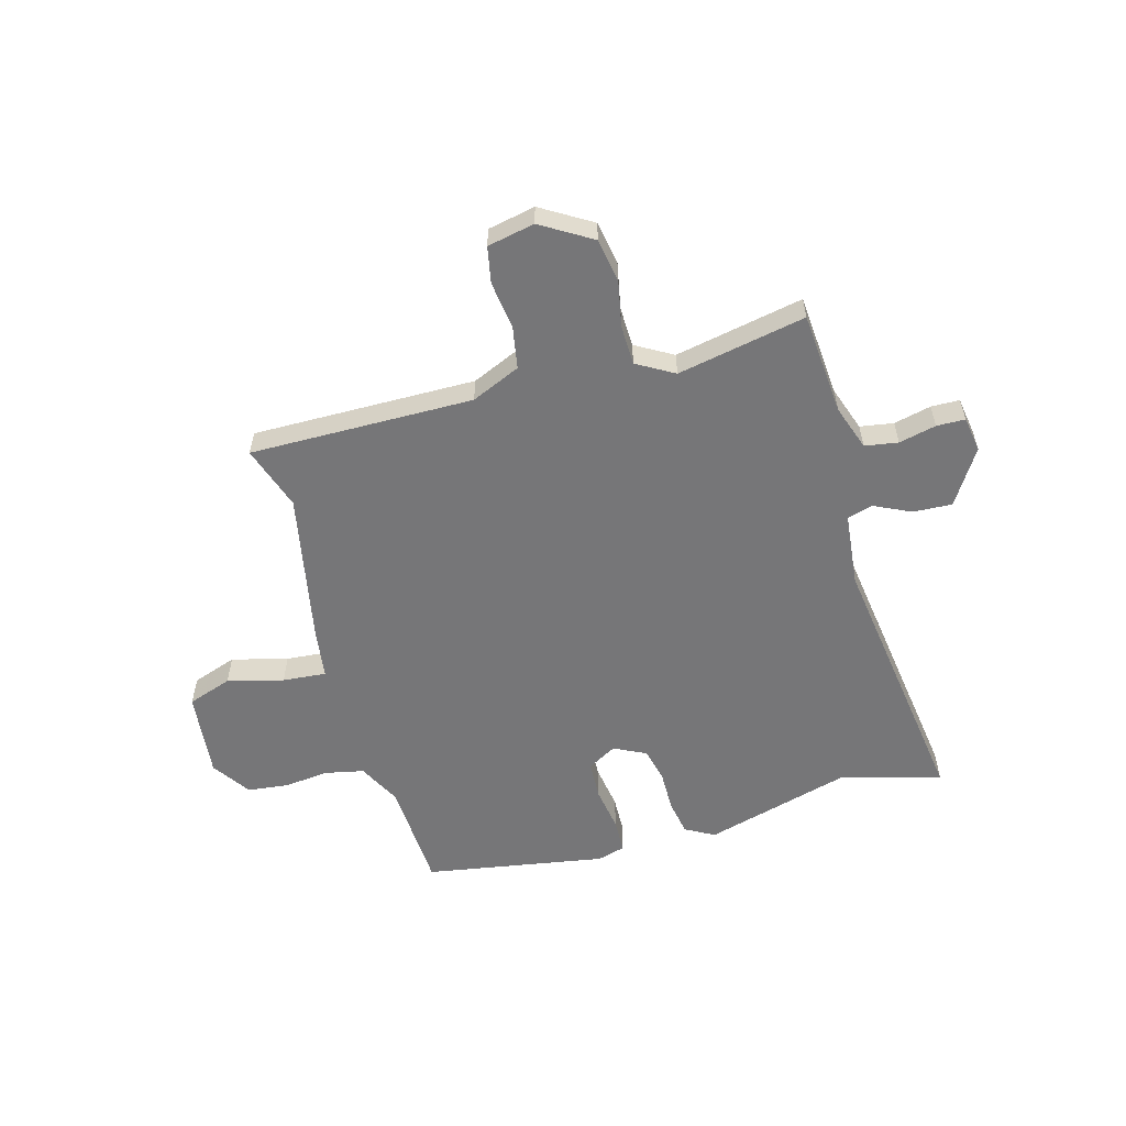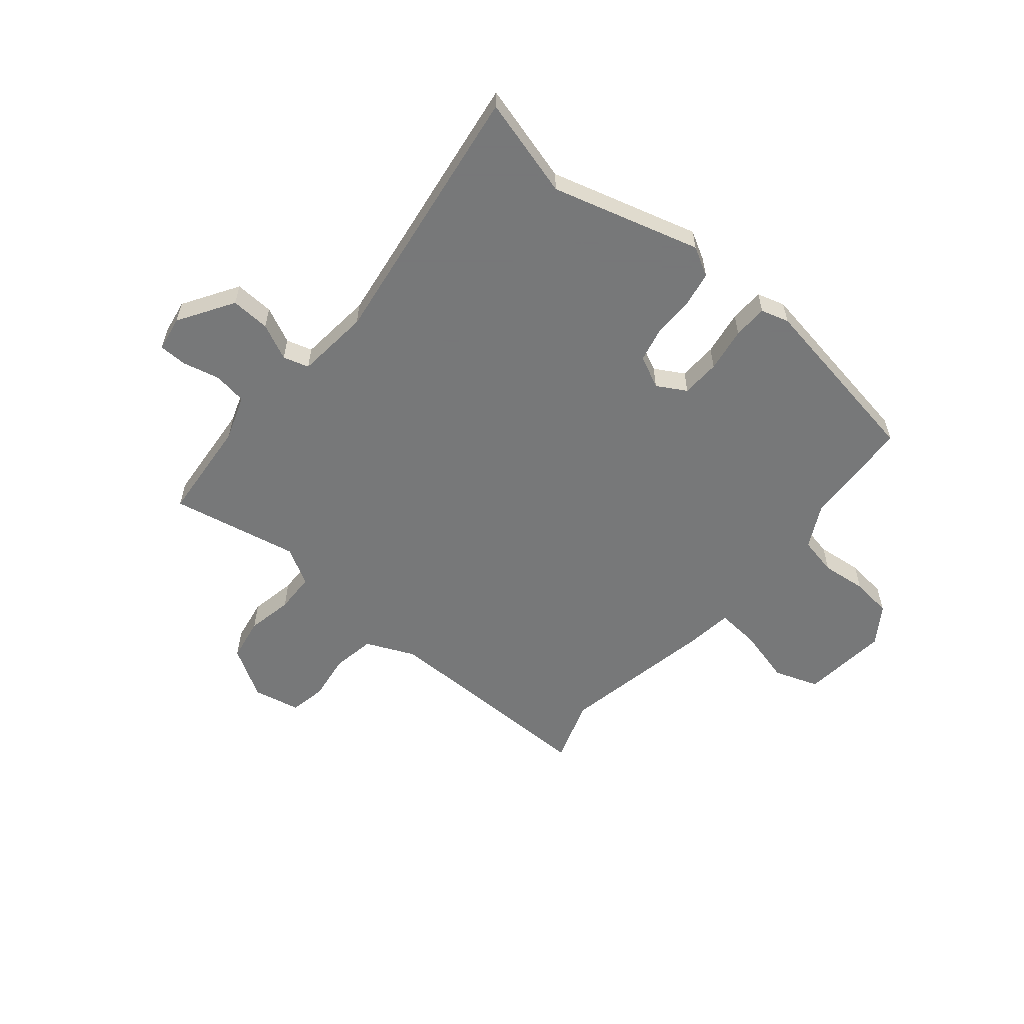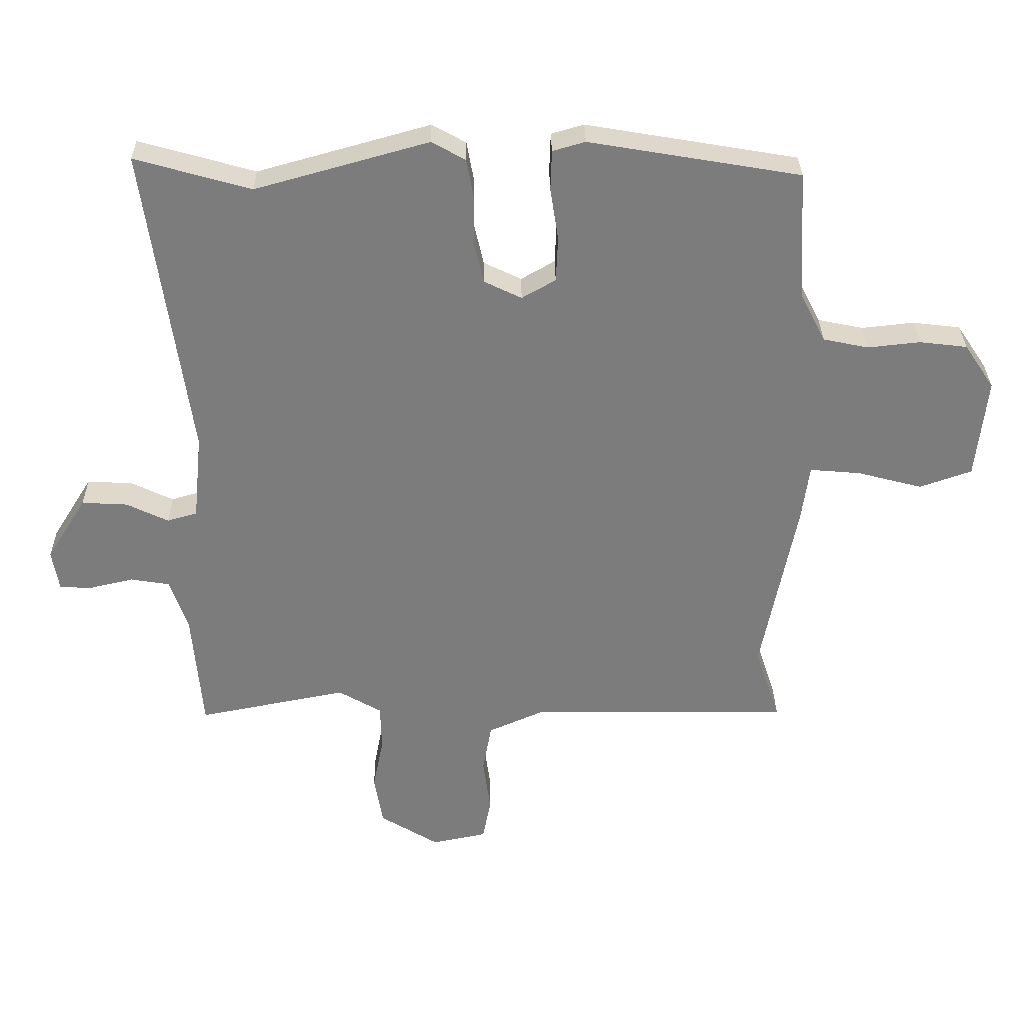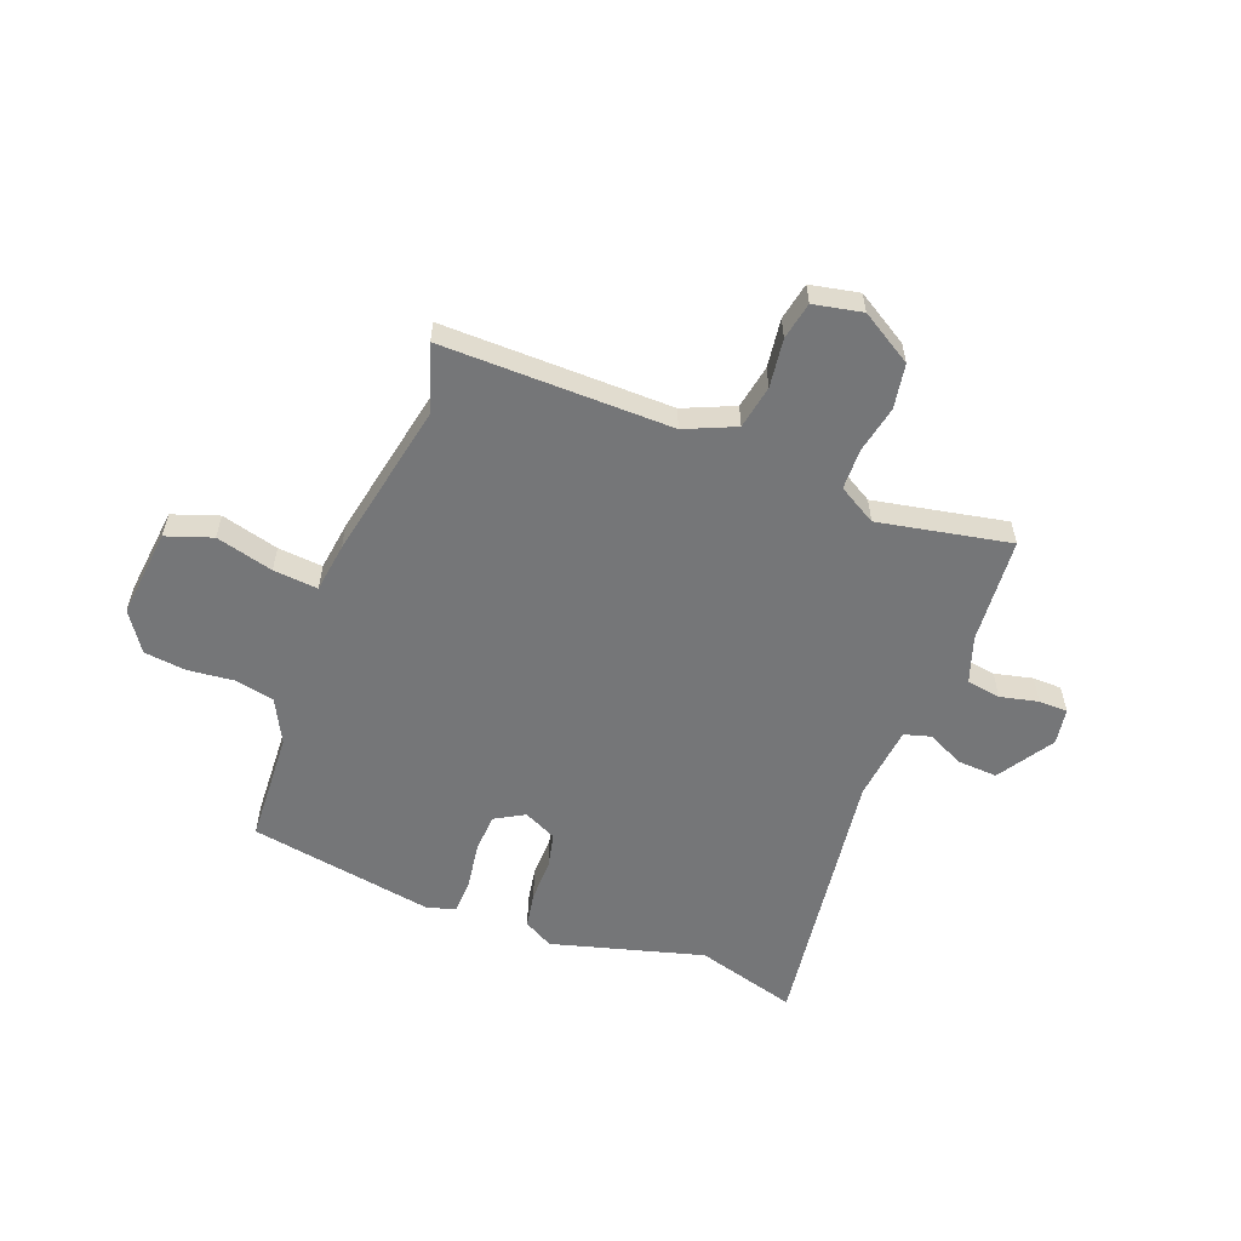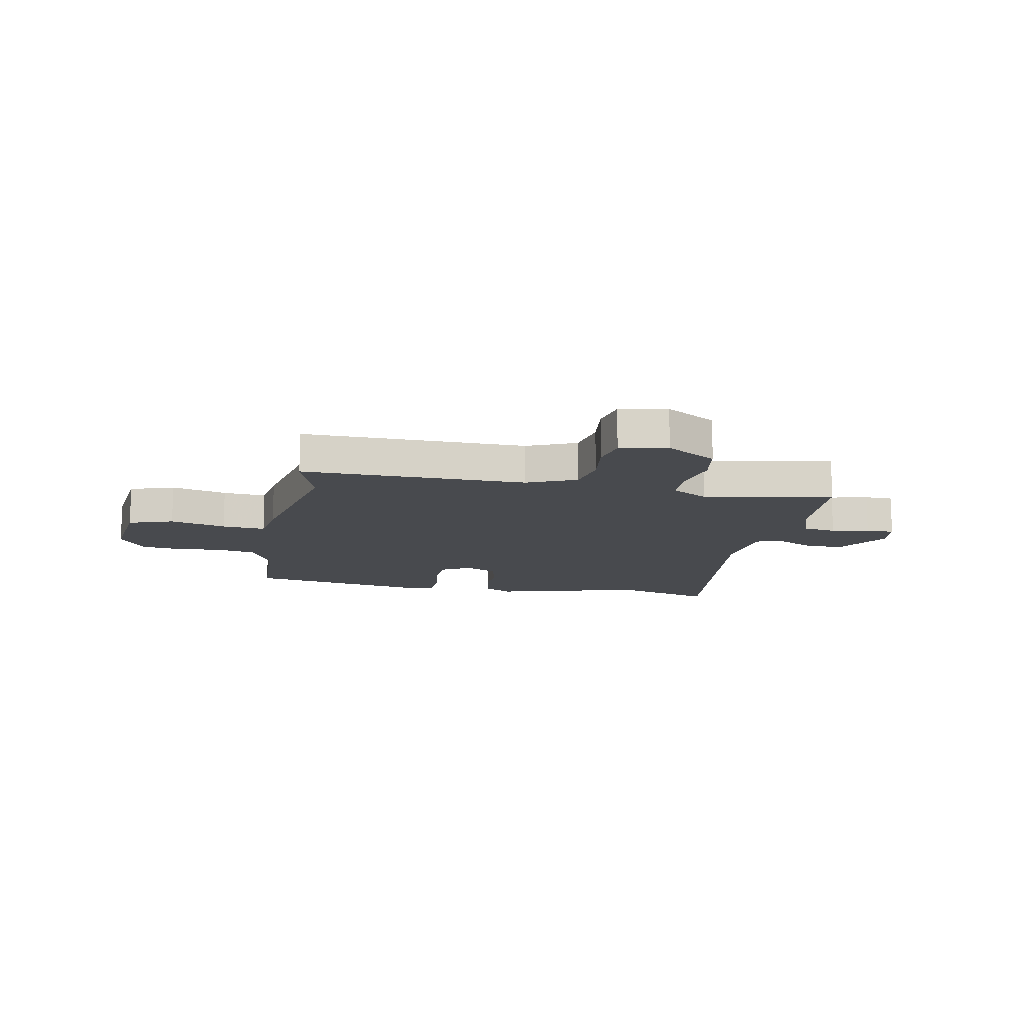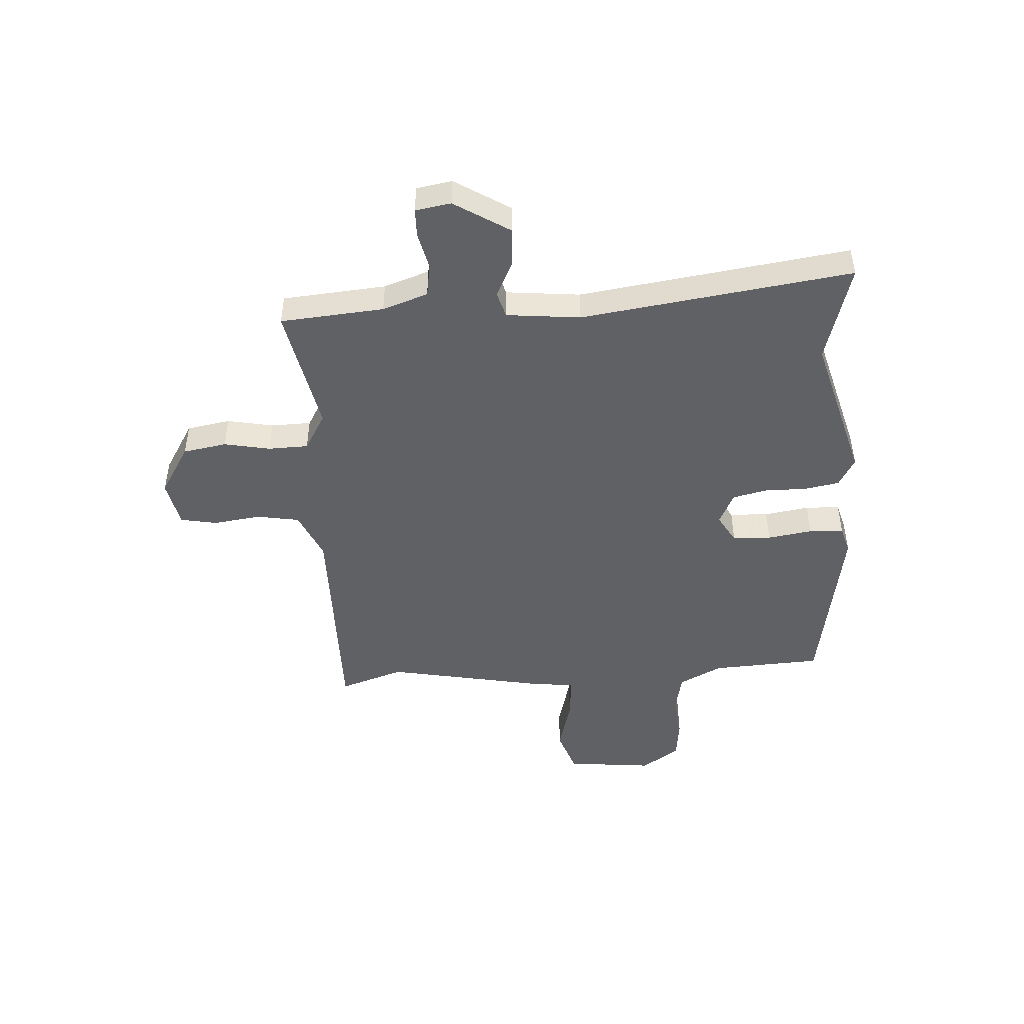
<metadata>
{"format":"obj","ext":"obj","renderer":"f3d","projection":"perspective","resolution":1024,"background":"white","views":[{"elev":-56.9,"azim":-164.5,"up":"+Y"},{"elev":-57.3,"azim":-39.7,"up":"+Y"},{"elev":31.2,"azim":-0.7,"up":"+Z"},{"elev":-56.8,"azim":158.9,"up":"+Y"},{"elev":-12.9,"azim":168.8,"up":"+Y"},{"elev":-46.9,"azim":-86.4,"up":"+Y"}]}
</metadata>
<code>
v 0.496 0.07 0.478
v 0.507 0.07 0.273
v 0.548 0.07 0.193
v 0.62 0.07 0.178
v 0.704 0.07 0.187
v 0.78 0.07 0.178
v 0.828 0.07 0.107
v 0.811 0.07 -0.055
v 0.728 0.07 -0.084
v 0.624 0.07 -0.057
v 0.543 0.07 -0.05
v 0.531 0.07 -0.14
v 0.475 0.07 -0.426
v 0.515 0.07 -0.546
v 0.099 0.07 -0.542
v 0.008 0.07 -0.582
v -0.006 0.07 -0.661
v 0.006 0.07 -0.749
v -0.007 0.07 -0.817
v -0.095 0.07 -0.835
v -0.189 0.07 -0.778
v -0.203 0.07 -0.697
v -0.186 0.07 -0.611
v -0.188 0.07 -0.537
v -0.257 0.07 -0.497
v -0.496 0.07 -0.544
v -0.512 0.07 -0.352
v -0.541 0.07 -0.268
v -0.603 0.07 -0.258
v -0.672 0.07 -0.274
v -0.725 0.07 -0.273
v -0.736 0.07 -0.207
v -0.672 0.07 -0.105
v -0.599 0.07 -0.109
v -0.532 0.07 -0.141
v -0.484 0.07 -0.127
v -0.47 0.07 0.01
v -0.54 0.07 0.511
v -0.355 0.07 0.459
v -0.079 0.07 0.536
v -0.025 0.07 0.506
v -0.013 0.07 0.44
v -0.014 0.07 0.364
v 0.001 0.07 0.299
v 0.061 0.07 0.27
v 0.115 0.07 0.301
v 0.118 0.07 0.373
v 0.105 0.07 0.456
v 0.107 0.07 0.52
v 0.159 0.07 0.535
v 0.496 0 0.478
v 0.507 0 0.273
v 0.548 0 0.193
v 0.62 0 0.178
v 0.704 0 0.187
v 0.78 0 0.178
v 0.828 0 0.107
v 0.811 0 -0.055
v 0.728 0 -0.084
v 0.624 0 -0.057
v 0.543 0 -0.05
v 0.531 0 -0.14
v 0.475 0 -0.426
v 0.515 0 -0.546
v 0.099 0 -0.542
v 0.008 0 -0.582
v -0.006 0 -0.661
v 0.006 0 -0.749
v -0.007 0 -0.817
v -0.095 0 -0.835
v -0.189 0 -0.778
v -0.203 0 -0.697
v -0.186 0 -0.611
v -0.188 0 -0.537
v -0.257 0 -0.497
v -0.496 0 -0.544
v -0.512 0 -0.352
v -0.541 0 -0.268
v -0.603 0 -0.258
v -0.672 0 -0.274
v -0.725 0 -0.273
v -0.736 0 -0.207
v -0.672 0 -0.105
v -0.599 0 -0.109
v -0.532 0 -0.141
v -0.484 0 -0.127
v -0.47 0 0.01
v -0.54 0 0.511
v -0.355 0 0.459
v -0.079 0 0.536
v -0.025 0 0.506
v -0.013 0 0.44
v -0.014 0 0.364
v 0.001 0 0.299
v 0.061 0 0.27
v 0.115 0 0.301
v 0.118 0 0.373
v 0.105 0 0.456
v 0.107 0 0.52
v 0.159 0 0.535
f 47 48 49 50
f 46 47 50 1
f 45 46 1 2
f 40 41 42 43
f 39 40 43 44
f 37 38 39 44
f 36 37 44 45
f 32 33 34 35
f 32 35 36
f 29 30 31 32
f 28 29 32 36
f 27 28 36 45
f 25 26 27 45
f 20 21 22 23
f 20 23 24
f 17 18 19 20
f 16 17 20 24
f 15 16 24 25
f 13 14 15 25
f 11 12 13 25
f 7 8 9 10
f 7 10 11
f 4 5 6 7
f 3 4 7 11
f 11 25 45
f 2 3 11 45
f 100 99 98 97
f 51 100 97 96
f 52 51 96 95
f 93 92 91 90
f 94 93 90 89
f 94 89 88 87
f 95 94 87 86
f 85 84 83 82
f 86 85 82
f 82 81 80 79
f 86 82 79 78
f 95 86 78 77
f 95 77 76 75
f 73 72 71 70
f 74 73 70
f 70 69 68 67
f 74 70 67 66
f 75 74 66 65
f 75 65 64 63
f 75 63 62 61
f 60 59 58 57
f 61 60 57
f 57 56 55 54
f 61 57 54 53
f 95 75 61
f 95 61 53 52
f 1 51 52 2
f 2 52 53 3
f 3 53 54 4
f 4 54 55 5
f 5 55 56 6
f 6 56 57 7
f 7 57 58 8
f 8 58 59 9
f 9 59 60 10
f 10 60 61 11
f 11 61 62 12
f 12 62 63 13
f 13 63 64 14
f 14 64 65 15
f 15 65 66 16
f 16 66 67 17
f 17 67 68 18
f 18 68 69 19
f 19 69 70 20
f 20 70 71 21
f 21 71 72 22
f 22 72 73 23
f 23 73 74 24
f 24 74 75 25
f 25 75 76 26
f 26 76 77 27
f 27 77 78 28
f 28 78 79 29
f 29 79 80 30
f 30 80 81 31
f 31 81 82 32
f 32 82 83 33
f 33 83 84 34
f 34 84 85 35
f 35 85 86 36
f 36 86 87 37
f 37 87 88 38
f 38 88 89 39
f 39 89 90 40
f 40 90 91 41
f 41 91 92 42
f 42 92 93 43
f 43 93 94 44
f 44 94 95 45
f 45 95 96 46
f 46 96 97 47
f 47 97 98 48
f 48 98 99 49
f 49 99 100 50
f 50 100 51 1

</code>
